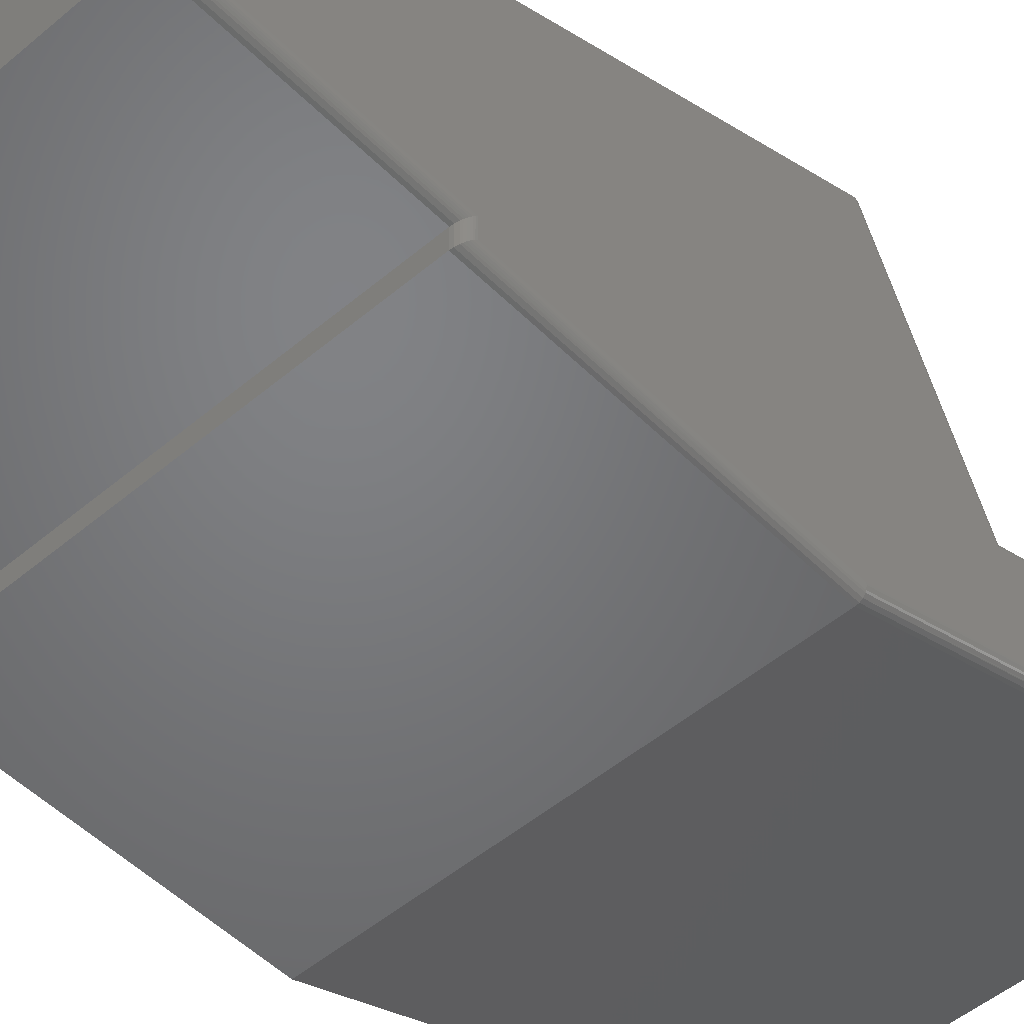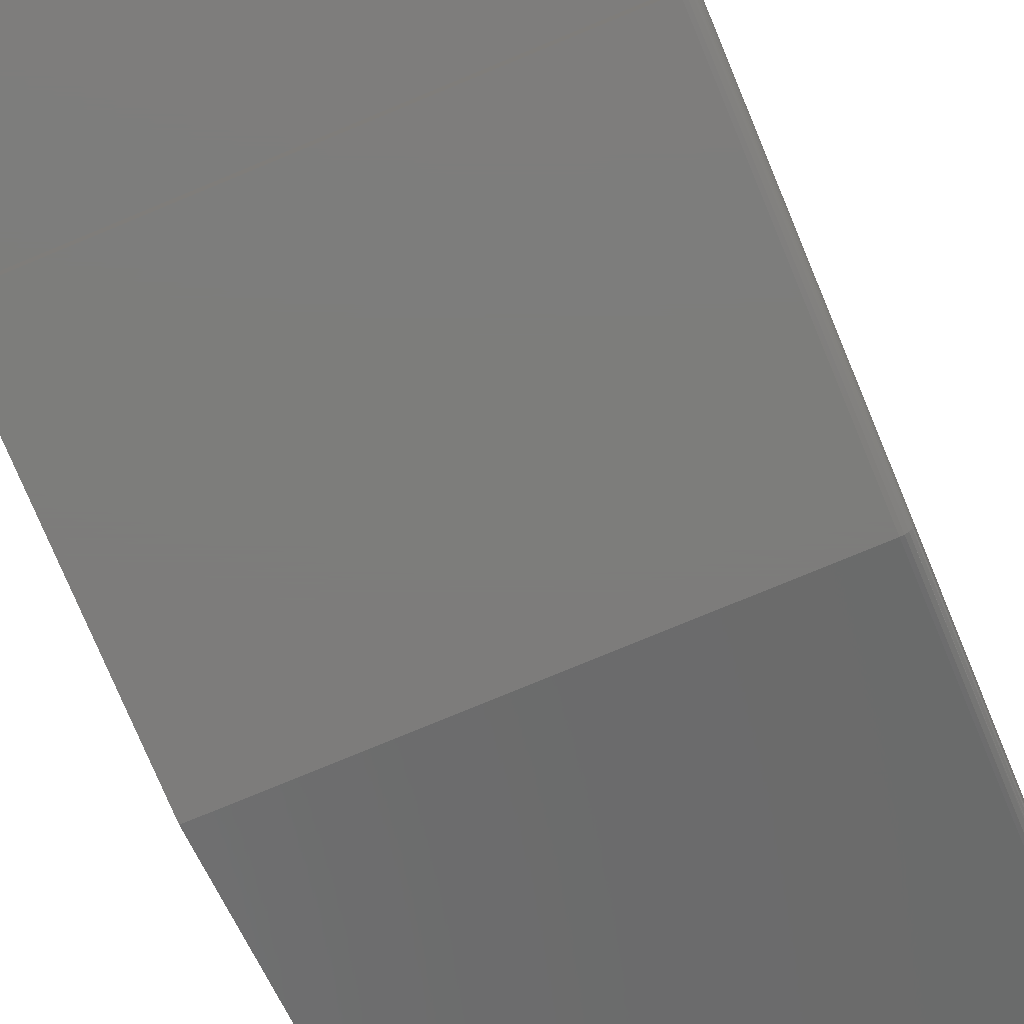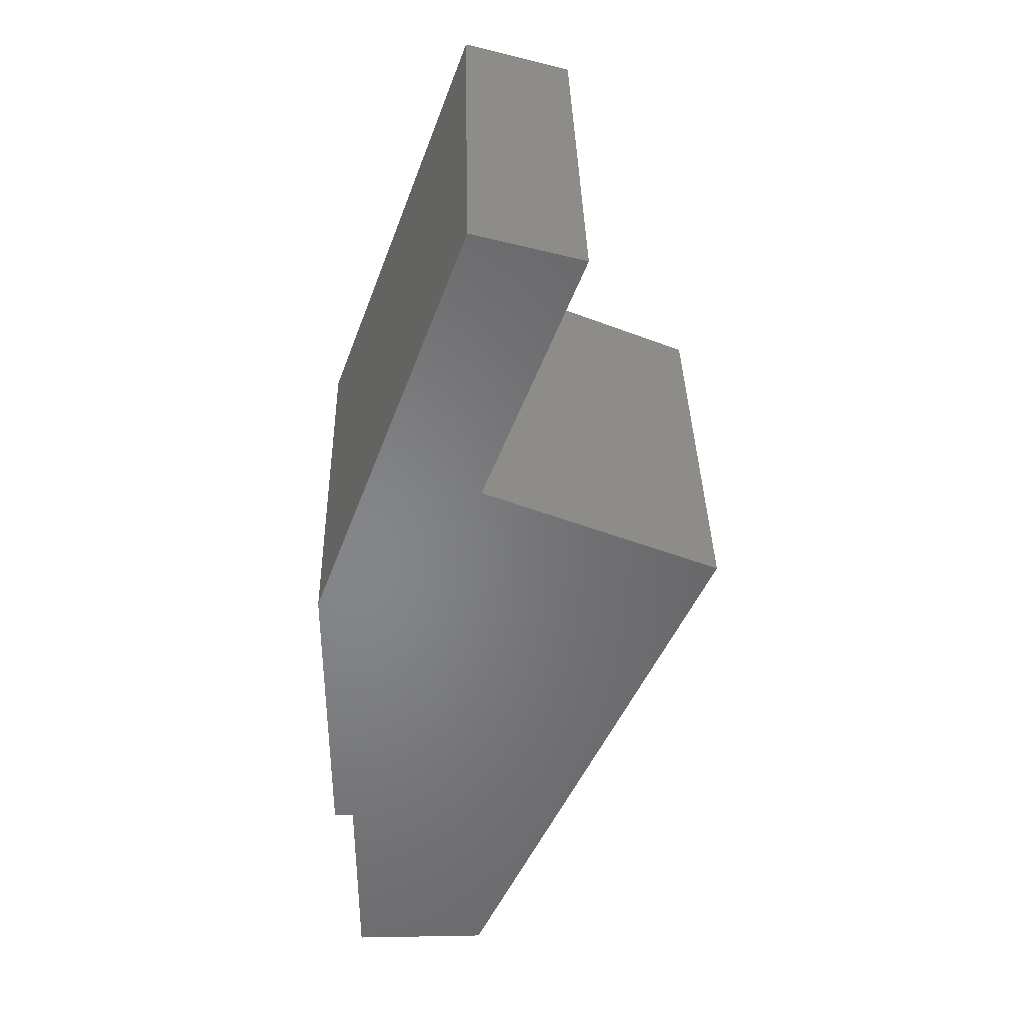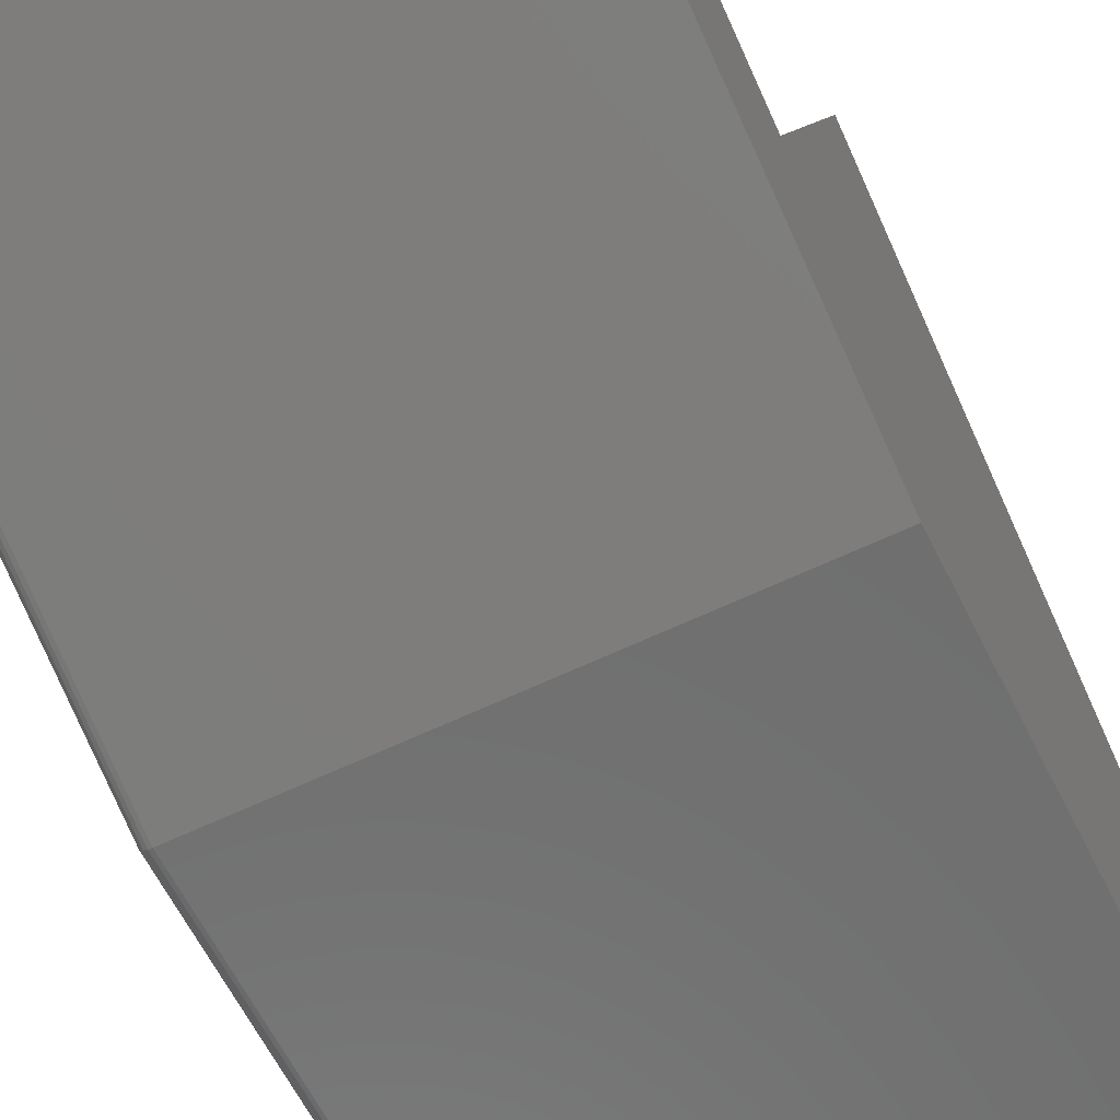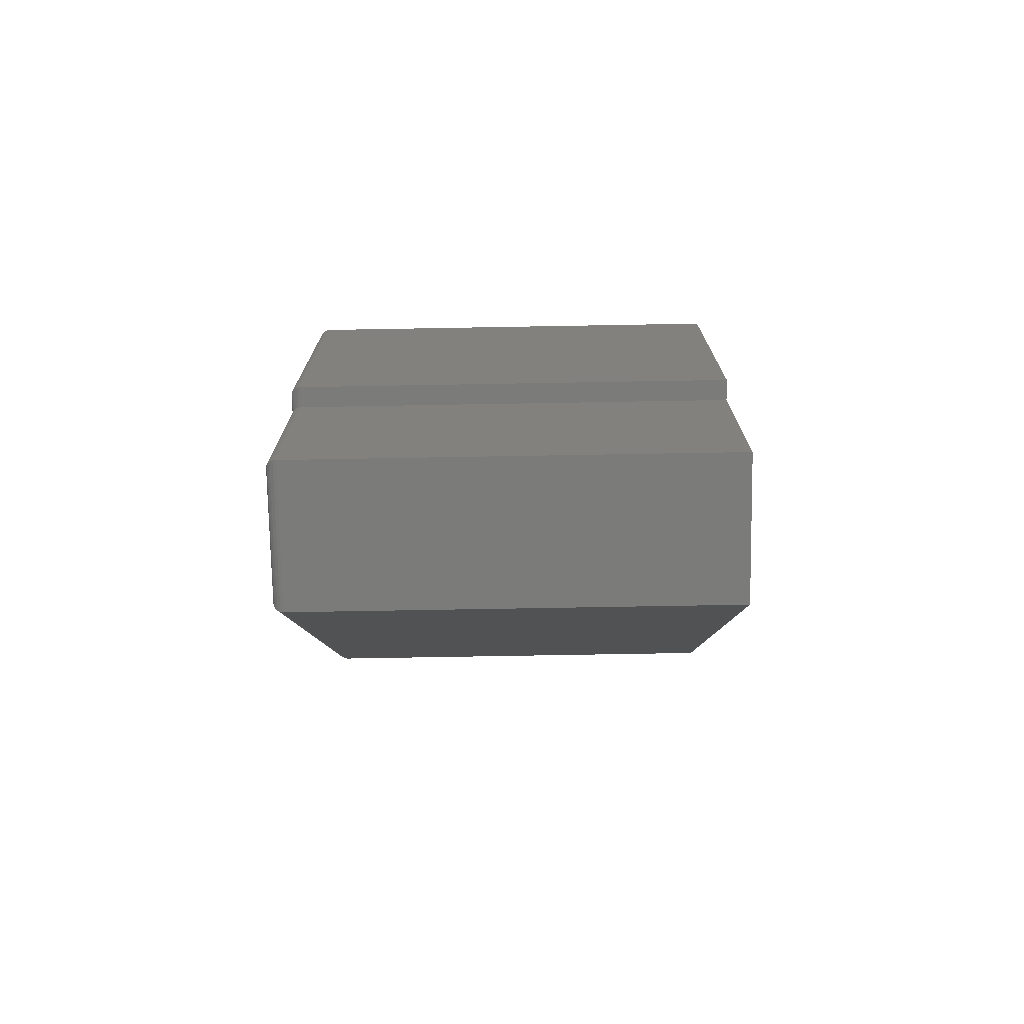
<metadata>
{"format":"stl","ext":"stl","renderer":"f3d","projection":"perspective","resolution":1024,"background":"white","views":[{"elev":-50.6,"azim":42.7,"up":"+Z"},{"elev":-76.3,"azim":22.6,"up":"+Z"},{"elev":37.1,"azim":-91.3,"up":"+Y"},{"elev":-60.9,"azim":-153.8,"up":"+Z"},{"elev":-74.2,"azim":-179.0,"up":"+Y"}]}
</metadata>
<code>
# stl→obj: 86 verts, 168 faces
v 0.3355 0.7233 0.07942
v 0.3359 0.7406 0.005984
v 0.3359 0.7251 0.07915
v 0.3359 0.4091 -0.1174
v 0.3359 0.5168 -0.0009738
v 0.3359 0.007812 -0.003917
v 0.3359 0.4364 0.1918
v 0.3359 0.1736 -0.1016
v 0.3359 0.1736 -0.1174
v 0.3359 0.007812 -0.1016
v -6.135e-18 6.768e-18 0.001151
v 0 0 -0.1094
v 0.3281 6.768e-18 0.001151
v 0.3281 0 -0.1094
v 0.3281 0.4421 0.1985
v -1.709e-17 0.4421 0.1985
v -6.574e-18 0.5211 0.009046
v 0.3281 0.5211 0.009046
v -1.096e-17 0.7263 0.08799
v 0.3281 0.7263 0.08799
v -6.135e-18 0.75 0.001151
v 0.3281 0.75 0.001151
v 0.3281 0.4105 -0.1252
v 8.765e-19 0.4105 -0.1252
v 8.765e-19 0.1658 -0.1252
v 0.3281 0.1658 -0.1252
v 5.635e-34 0.1658 -0.1094
v 0.3281 0.1658 -0.1094
v 0.3355 0.005365 -0.002333
v 0.3358 0.006557 -0.003102
v 0.3304 0.0003409 0.0009302
v 0.3307 0.4419 0.1979
v 0.3326 0.001433 0.0002216
v 0.333 0.4412 0.1963
v 0.3344 0.003168 -0.000904
v 0.3339 0.4408 0.1952
v 0.3351 0.004221 -0.001587
v 0.3347 0.4402 0.1938
v 0.3357 0.439 0.1908
v 0.3353 0.4397 0.1924
v 0.3358 0.5174 0.0006261
v 0.3303 0.5209 0.008639
v 0.3326 0.5203 0.007241
v 0.3344 0.5193 0.004997
v 0.3351 0.5187 0.003636
v 0.3355 0.5181 0.002151
v 0.3336 0.5198 0.00621
v 0.3306 0.726 0.08747
v 0.3318 0.7257 0.08681
v 0.3346 0.724 0.08348
v 0.3338 0.7247 0.08478
v 0.3352 0.7233 0.08203
v 0.3328 0.7253 0.0859
v 0.3303 0.7496 0.00135
v 0.3326 0.7483 0.002025
v 0.3336 0.7473 0.002521
v 0.3344 0.7462 0.003106
v 0.3358 0.7421 0.005211
v 0.3355 0.7435 0.004479
v 0.3351 0.7449 0.003761
v 0.3358 0.4094 -0.1187
v 0.3326 0.4103 -0.1237
v 0.335 0.4098 -0.121
v 0.3304 0.4105 -0.1248
v 0.3344 0.41 -0.122
v 0.3358 0.1724 -0.1186
v 0.3303 0.1661 -0.1248
v 0.3326 0.1672 -0.1238
v 0.3336 0.168 -0.123
v 0.3344 0.1689 -0.122
v 0.3351 0.17 -0.1209
v 0.3355 0.1712 -0.1198
v 0.3358 0.1724 -0.1028
v 0.3303 0.1661 -0.1091
v 0.3326 0.1672 -0.108
v 0.3344 0.1689 -0.1062
v 0.3351 0.17 -0.1052
v 0.3355 0.1712 -0.104
v 0.3336 0.168 -0.1072
v 0.3358 0.006565 -0.1028
v 0.3303 0.0003152 -0.1091
v 0.3326 0.001405 -0.108
v 0.3344 0.003156 -0.1062
v 0.3351 0.004218 -0.1052
v 0.3355 0.005378 -0.104
v 0.3336 0.00221 -0.1072
f 1 2 3
f 2 1 4
f 4 1 5
f 6 5 7
f 4 8 9
f 4 5 8
f 8 5 6
f 8 6 10
f 11 12 13
f 13 12 14
f 15 16 13
f 13 16 11
f 17 16 18
f 18 16 15
f 19 17 20
f 20 17 18
f 21 19 22
f 22 19 20
f 23 24 22
f 22 24 21
f 25 24 26
f 26 24 23
f 27 25 28
f 28 25 26
f 12 27 14
f 14 27 28
f 6 29 30
f 6 7 29
f 15 31 32
f 15 13 31
f 32 31 33
f 32 33 34
f 34 33 35
f 34 35 36
f 36 35 37
f 36 37 38
f 37 29 38
f 7 39 40
f 7 40 38
f 7 38 29
f 7 41 39
f 7 5 41
f 42 34 43
f 36 38 40
f 44 36 40
f 44 40 45
f 40 39 45
f 45 39 46
f 39 41 46
f 18 15 42
f 42 15 32
f 42 32 34
f 36 44 34
f 34 44 47
f 34 47 43
f 20 42 48
f 20 18 42
f 48 42 43
f 48 43 49
f 47 44 50
f 50 51 47
f 44 45 52
f 52 50 44
f 45 46 41
f 52 45 41
f 52 41 1
f 5 1 41
f 47 51 43
f 43 51 53
f 43 53 49
f 54 49 53
f 54 53 55
f 55 53 51
f 55 51 56
f 51 50 56
f 56 50 57
f 50 52 57
f 2 58 59
f 3 2 59
f 3 59 60
f 3 60 57
f 3 57 52
f 3 52 1
f 22 20 54
f 54 20 48
f 54 48 49
f 2 61 58
f 2 4 61
f 62 56 57
f 63 60 59
f 63 59 58
f 63 58 61
f 23 22 64
f 64 22 54
f 64 54 62
f 62 54 55
f 62 55 56
f 60 63 57
f 57 63 65
f 57 65 62
f 4 66 61
f 4 9 66
f 67 62 68
f 69 68 62
f 62 65 69
f 69 65 70
f 70 65 63
f 70 63 71
f 72 71 63
f 63 61 72
f 72 61 66
f 26 23 67
f 67 23 64
f 67 64 62
f 9 73 66
f 9 8 73
f 74 68 75
f 76 71 77
f 71 72 77
f 77 72 78
f 78 72 66
f 78 66 73
f 28 26 74
f 74 26 67
f 74 67 68
f 75 68 79
f 79 68 69
f 79 69 76
f 76 69 70
f 76 70 71
f 8 80 73
f 8 10 80
f 81 75 82
f 83 77 84
f 84 77 78
f 84 78 85
f 85 78 73
f 85 73 80
f 14 28 81
f 81 28 74
f 81 74 75
f 82 75 86
f 86 75 79
f 86 79 83
f 83 79 76
f 83 76 77
f 10 30 80
f 10 6 30
f 13 81 31
f 13 14 81
f 31 81 82
f 31 82 33
f 33 82 86
f 33 86 83
f 33 83 35
f 35 83 84
f 35 84 37
f 84 85 37
f 37 85 29
f 29 85 80
f 29 80 30
f 16 17 11
f 21 27 12
f 21 12 11
f 21 11 17
f 21 17 19
f 21 24 27
f 27 24 25

</code>
